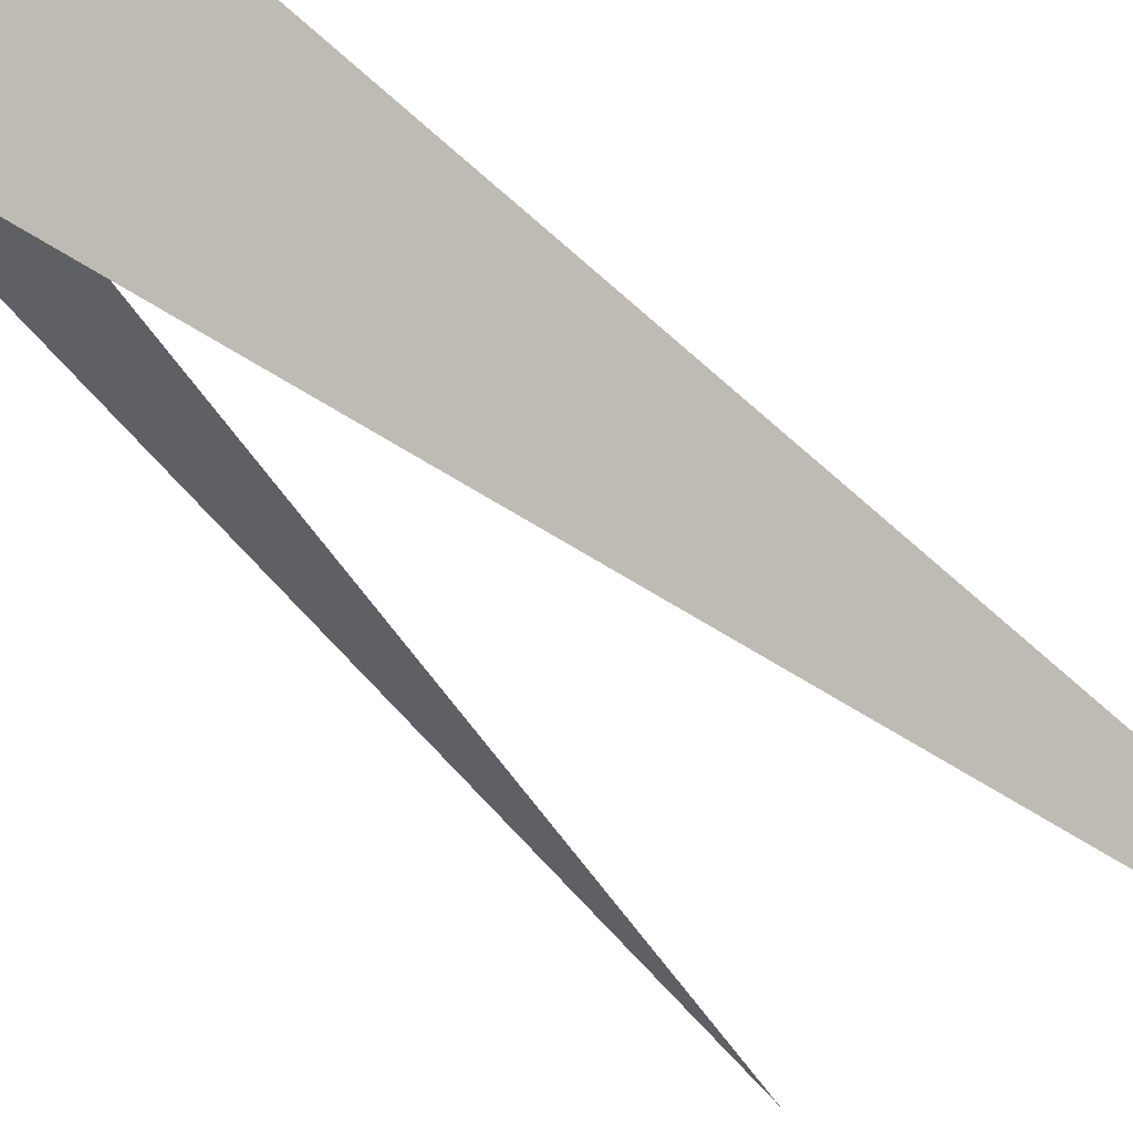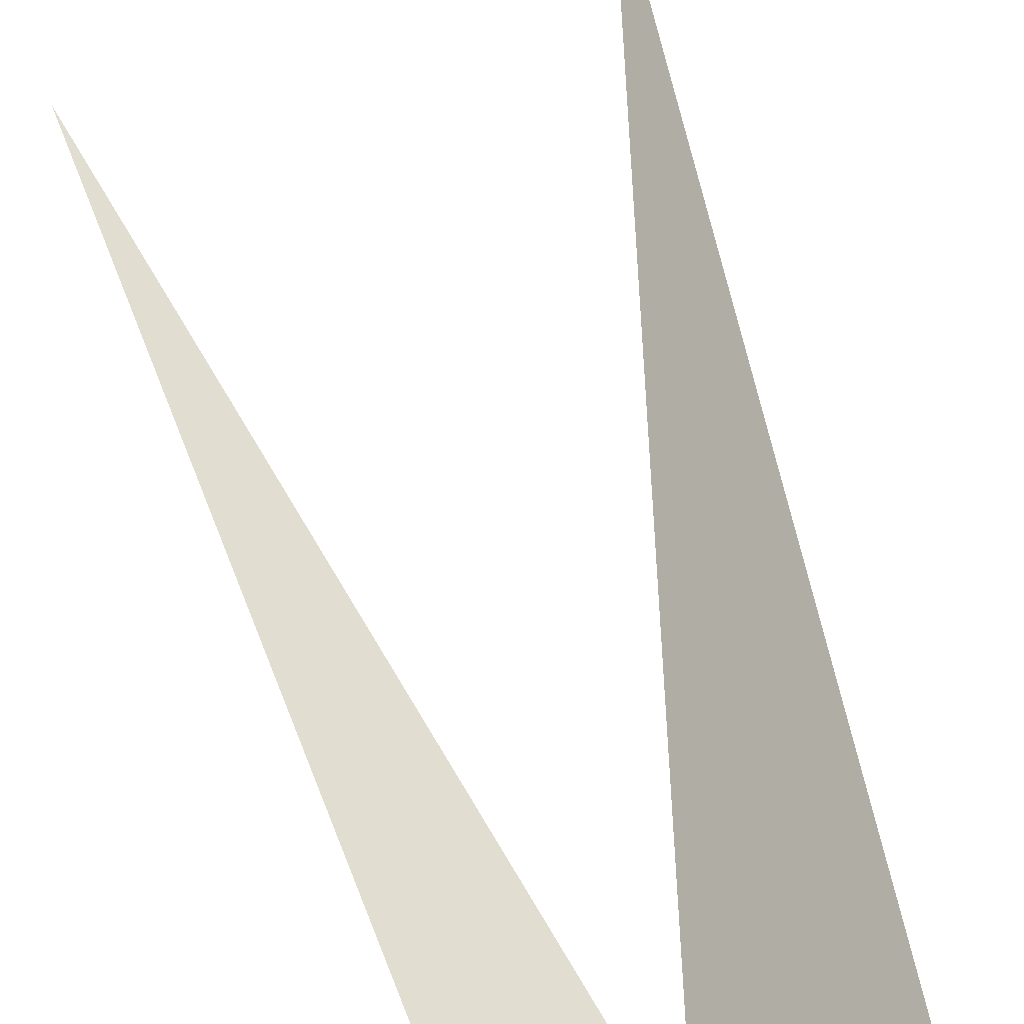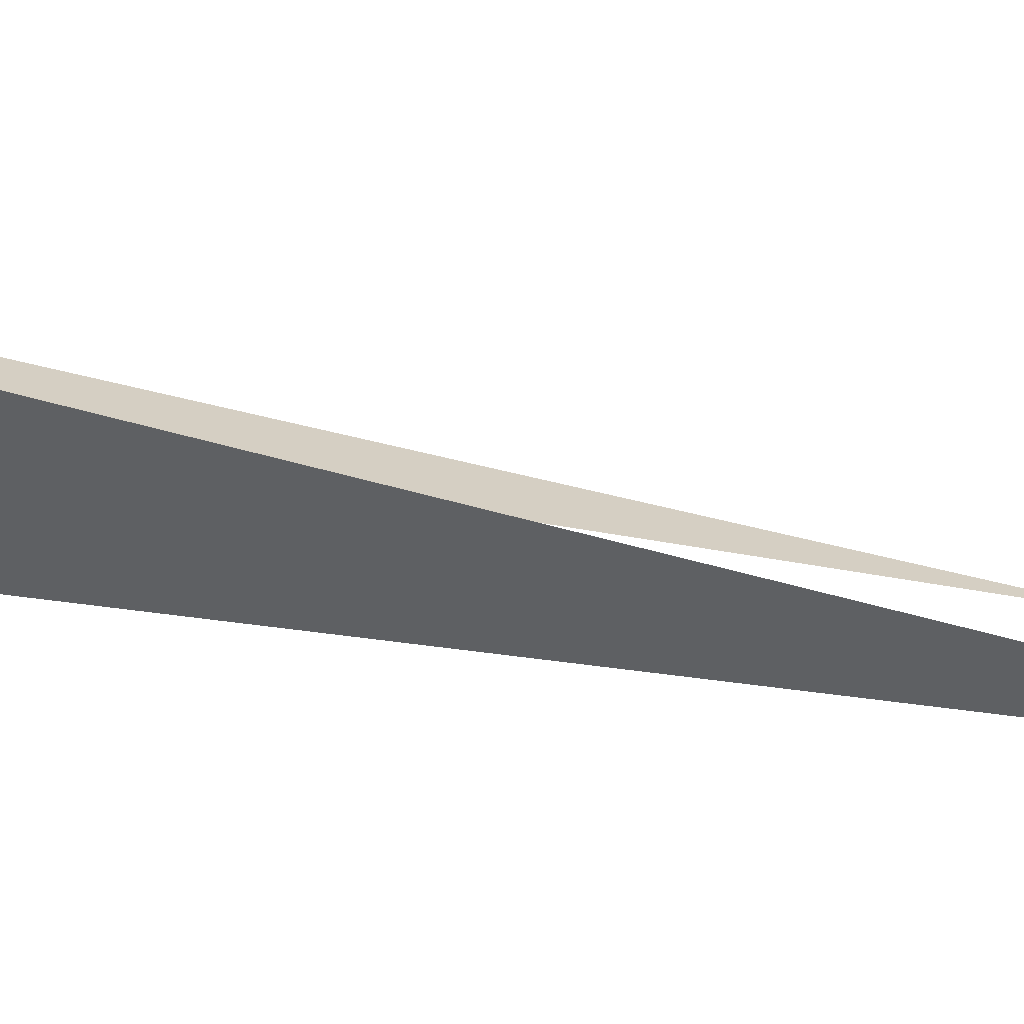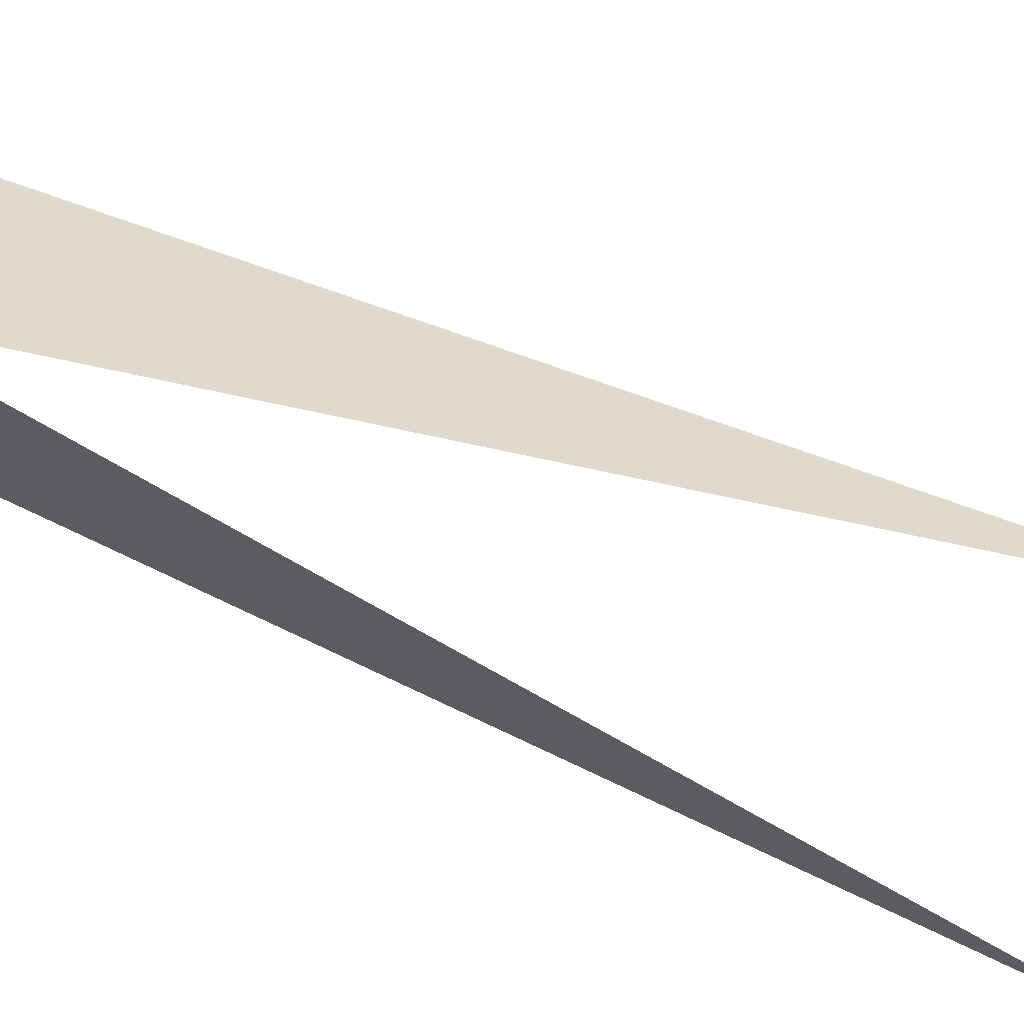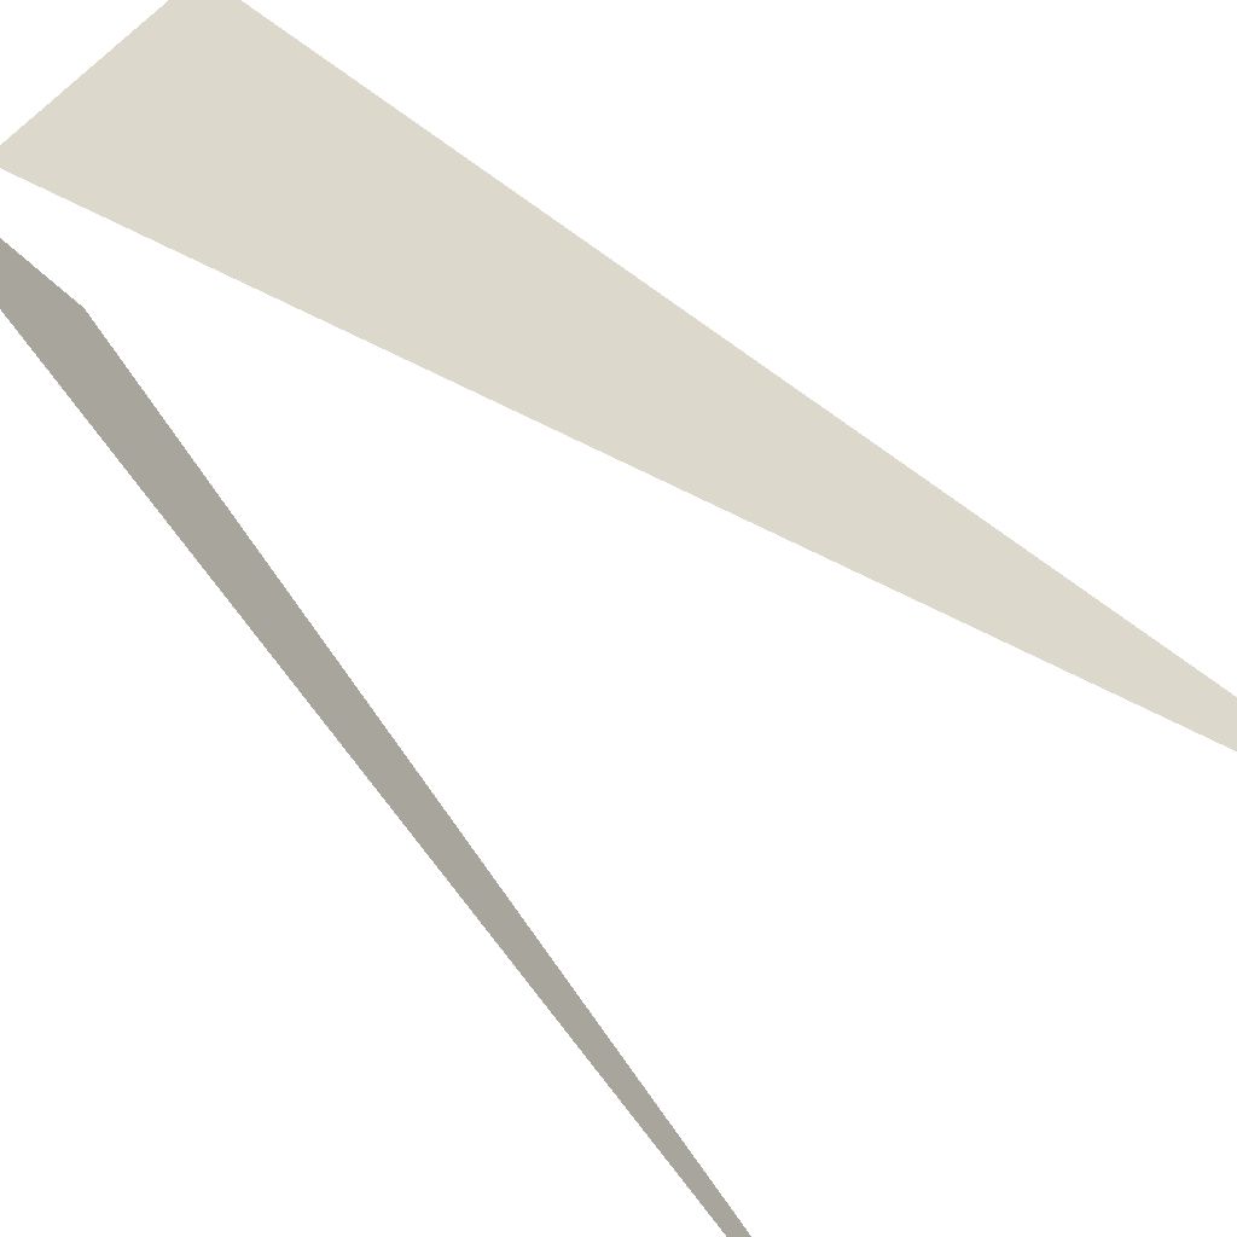
<metadata>
{"format":"obj","ext":"obj","renderer":"f3d","projection":"perspective","resolution":1024,"background":"white","views":[{"elev":-43.0,"azim":45.5,"up":"+Z"},{"elev":59.2,"azim":-13.0,"up":"+Z"},{"elev":-8.1,"azim":96.1,"up":"+Z"},{"elev":6.0,"azim":132.8,"up":"+Z"},{"elev":20.5,"azim":146.3,"up":"+Z"}]}
</metadata>
<code>
g Grass_c_OneS_01
v -0.04776 -0.01815 0.02065
v 0.01904 -0.01815 -0.02065
v -0.09259 0.439 -0.08499
v -0.009117 -0.01815 -0.06599
v 0.05962 -0.01815 0.001011
v 0.1029 0.5406 -0.1504
f 5 6 4
f 2 3 1

</code>
